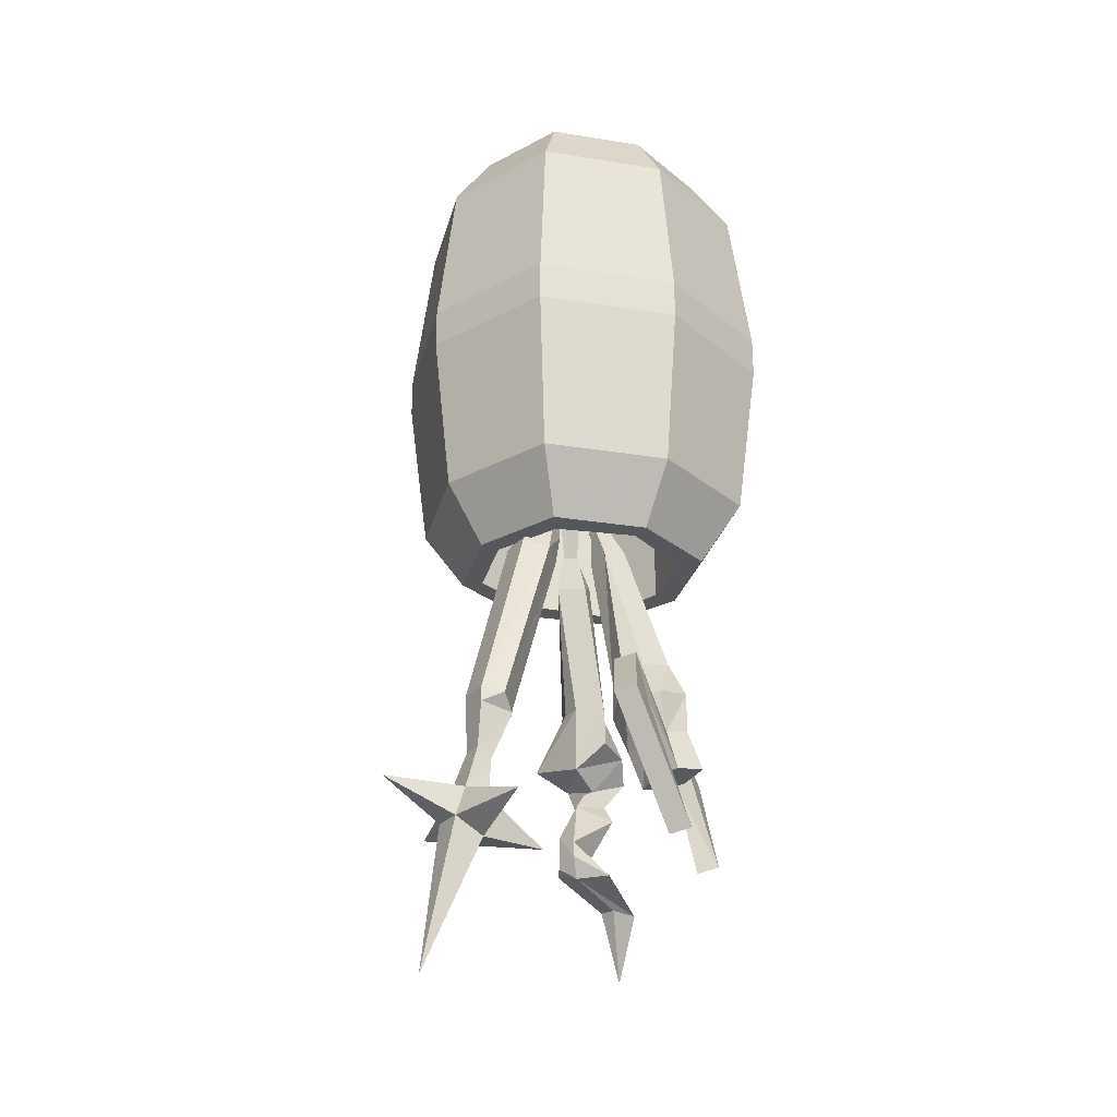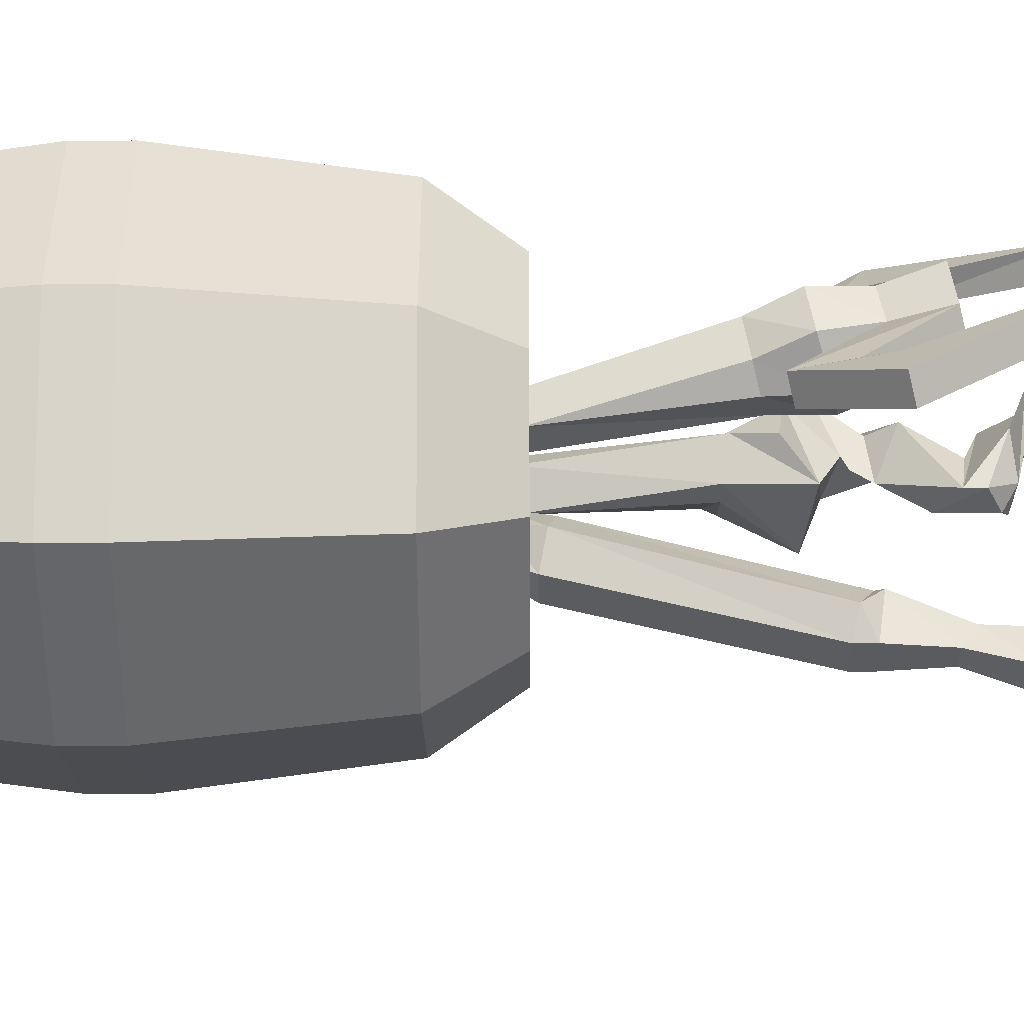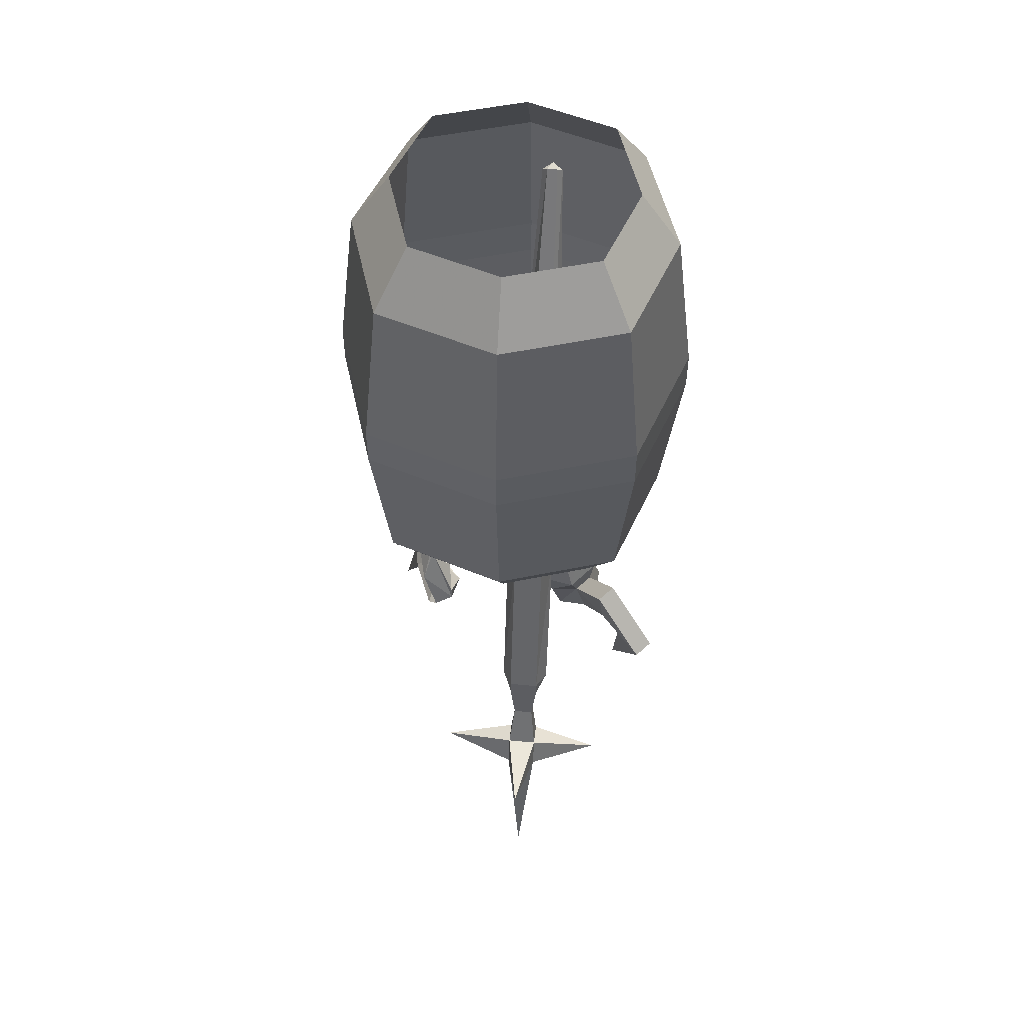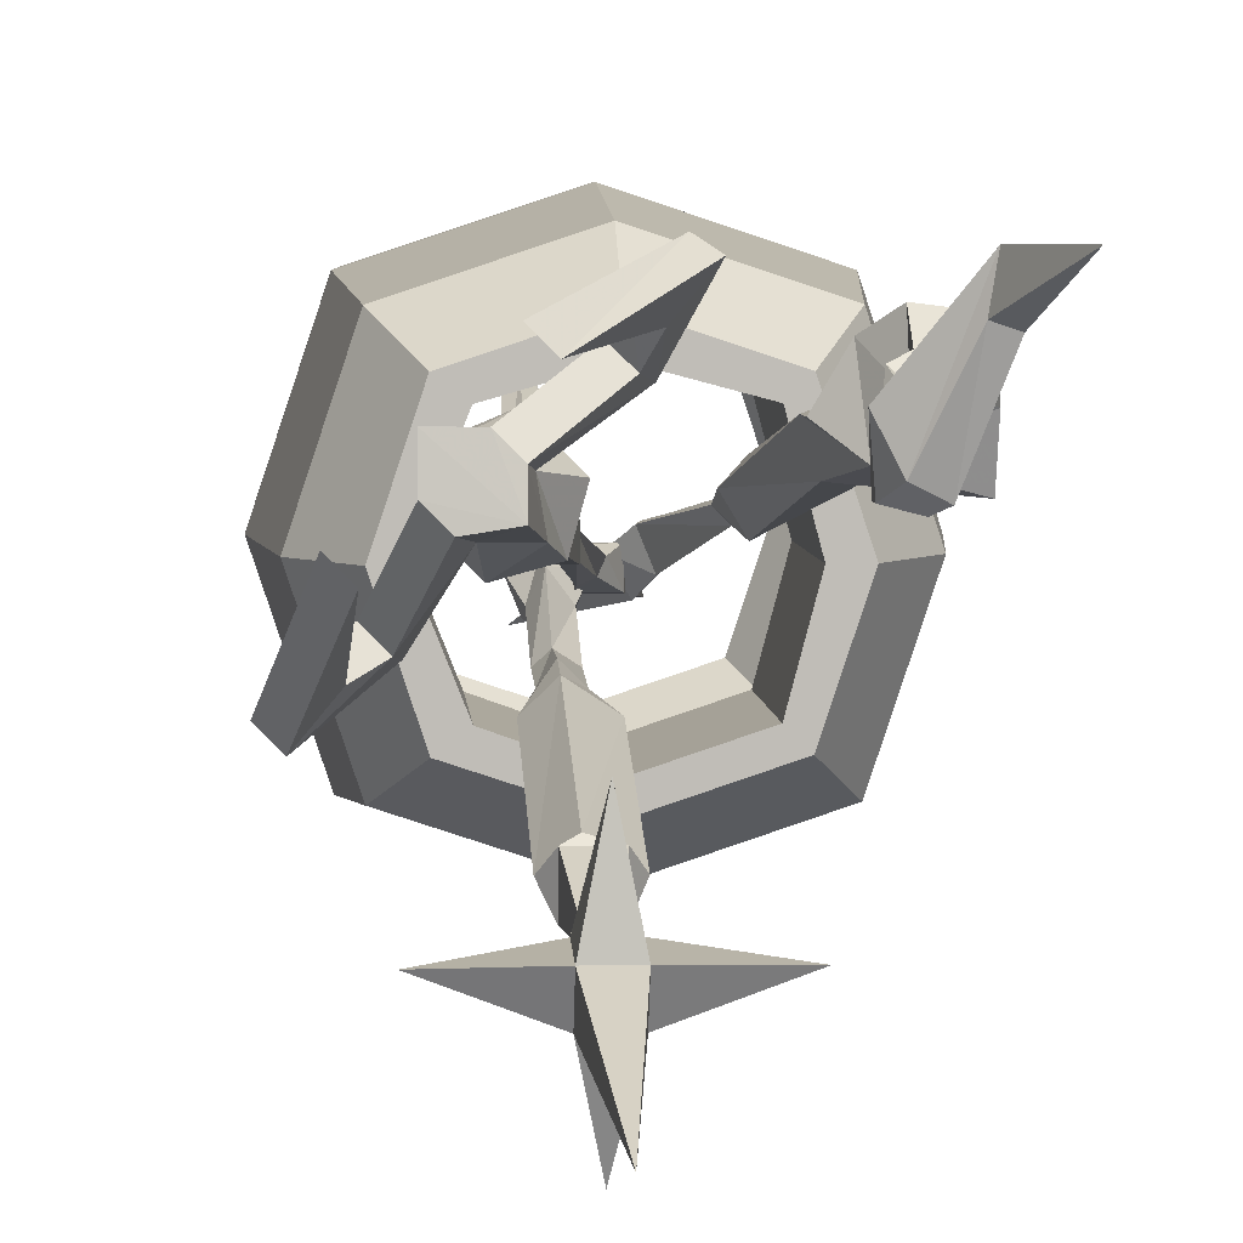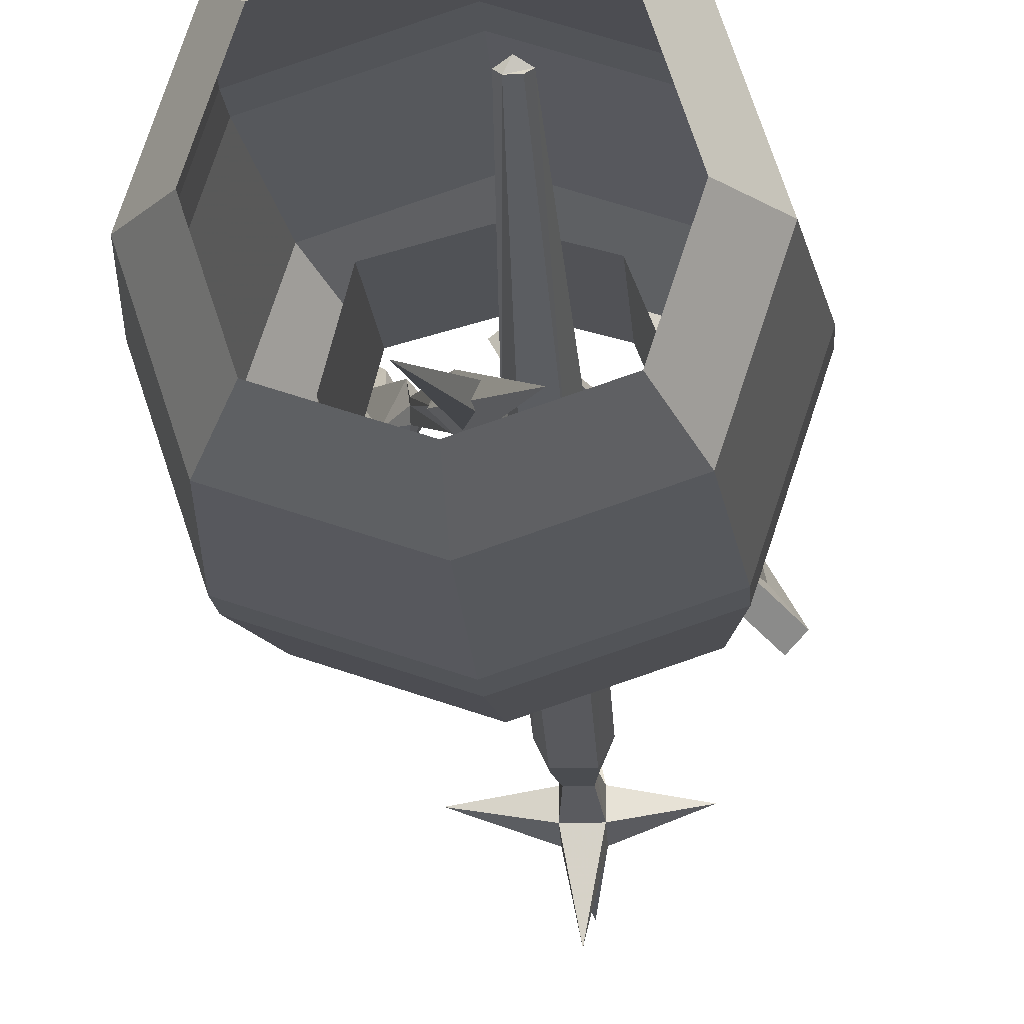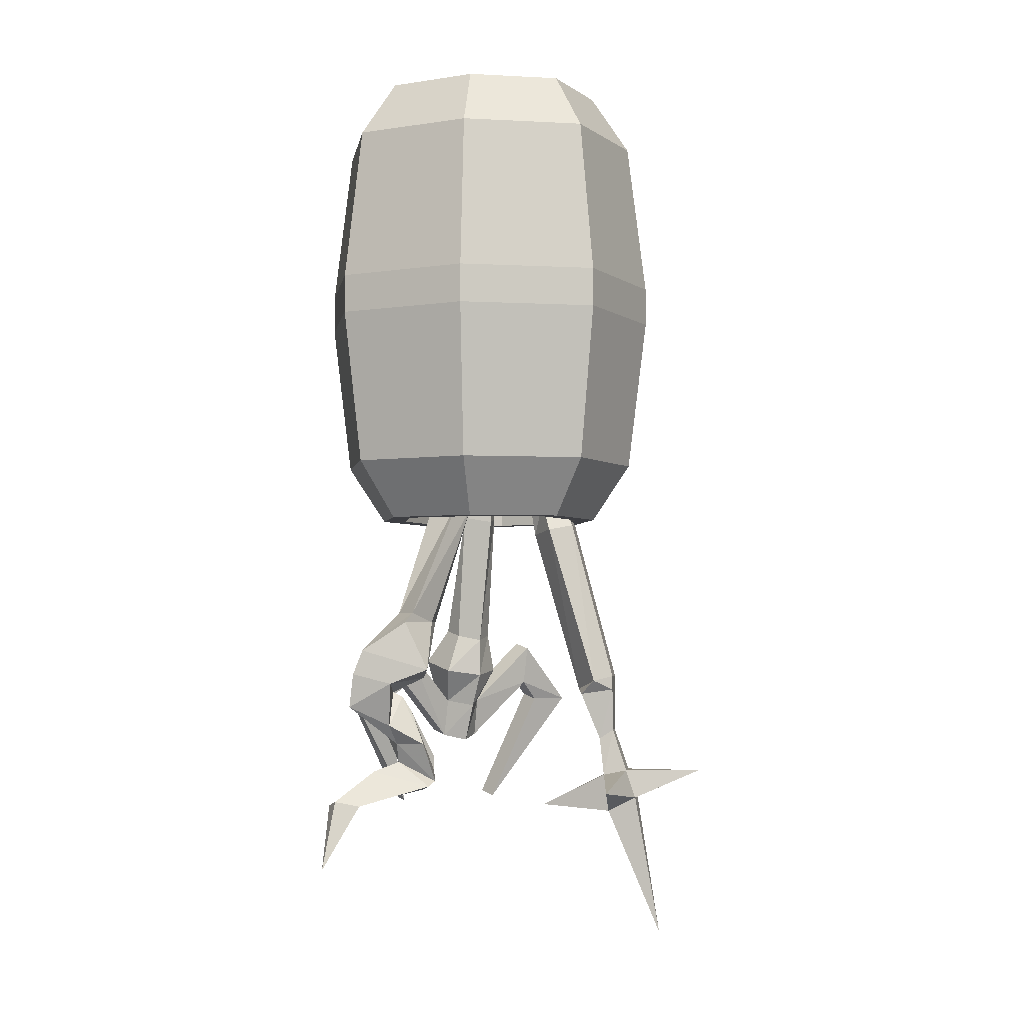
<metadata>
{"format":"obj","ext":"obj","renderer":"f3d","projection":"perspective","resolution":1024,"background":"white","views":[{"elev":-27.2,"azim":-122.4,"up":"+Y"},{"elev":-33.4,"azim":-89.7,"up":"+Z"},{"elev":52.7,"azim":-174.1,"up":"+Y"},{"elev":5.0,"azim":-3.7,"up":"+Z"},{"elev":-15.0,"azim":-176.1,"up":"+Z"},{"elev":-3.6,"azim":98.6,"up":"+Y"}]}
</metadata>
<code>
o object/barrel/15
v -27 -44 27
v -24 -12 24
v -32 -12 0
v -36 -44 0
v -36 -52 0
v -27 -52 27
v 0 -44 36
v 0 -12 32
v 0 0 24
v -18 0 18
v -24 0 0
v -24 -12 -24
v -27 -44 -27
v -27 -52 -27
v -32 -84 0
v -24 -84 24
v 0 -84 32
v 0 -52 36
v 27 -44 27
v 24 -12 24
v 18 0 18
v 36 -44 0
v 32 -12 0
v 27 -52 27
v 36 -52 0
v 27 -44 -27
v 24 -12 -24
v 18 0 -18
v 24 0 0
v 0 -44 -36
v 0 -12 -32
v 27 -52 -27
v 0 -52 -36
v -18 0 -18
v 0 0 -24
v -24 -84 -24
v 0 -84 -32
v 0 -96 -24
v -18 -96 -18
v 24 -84 24
v 0 -96 24
v 18 -96 18
v 32 -84 0
v 24 -84 -24
v 18 -96 -18
v 0 -96 -20
v -14 -96 -15
v -20 -96 0
v -24 -96 0
v -18 -96 18
v 0 -96 19
v 15 -96 15
v 19 -96 0
v 24 -96 0
v 15 -96 -15
v 0 -65 -20
v -14 -65 -15
v -20 -65 0
v -14 -65 15
v -14 -96 15
v 0 -65 19
v 15 -65 15
v 19 -65 0
v 15 -65 -15
v 15 -92 4
v 12 -92 10
v 21 -117 16
v 26 -117 12
v 12 -94 2
v 11 -87 3
v 11 -86 5
v 11 -86 6
v 9 -94 7
v 14 -120 15
v 17 -118 16
v 18 -127 22
v 30 -125 22
v 29 -119 13
v 20 -119 9
v 16 -119 9
v 9 -87 5
v 3 -69 2
v 5 -70 -3
v 7 -70 0
v 6 -69 3
v 19 -131 11
v 14 -126 15
v 22 -134 17
v 22 -131 25
v 30 -130 24
v 30 -129 8
v 30 -132 16
v 26 -141 17
v 22 -135 15
v 22 -137 20
v 29 -137 25
v 4 -63 2
v 0 -65 -1
v 3 -64 -6
v 7 -64 -2
v -8 -24 -12
v 16 -154 17
v 17 -148 9
v 17 -151 9
v 19 -155 11
v 26 -158 30
v 29 -157 28
v 23 -151 21
v 21 -149 16
v 19 -141 20
v 22 -138 13
v 24 -145 10
v 21 -153 8
v 23 -154 9
v 25 -158 24
v 32 -171 30
v 28 -158 23
v 23 -145 16
v 6 -137 29
v -9 -160 21
v 1 -137 23
v 1 -125 18
v -2 -124 20
v 3 -136 31
v -12 -159 24
v -2 -136 25
v -1 -133 19
v -11 -145 12
v -10 -137 11
v -13 -136 14
v -4 -132 22
v -26 -137 -7
v -25 -160 3
v -31 -137 -13
v -22 -133 -5
v -25 -132 -2
v -29 -136 -4
v -28 -159 6
v -34 -136 -10
v -21 -125 -6
v -15 -137 5
v -17 -145 6
v -20 -144 9
v -24 -124 -3
v -14 -144 15
v -11 -146 7
v -9 -138 5
v -7 -131 3
v -5 -130 10
v -11 -128 16
v -18 -135 13
v -20 -143 15
v -18 -136 8
v -19 -128 6
v -14 -130 1
v -18 -127 13
v -15 -120 11
v -15 -121 5
v -12 -122 2
v -7 -123 3
v -7 -122 8
v -10 -121 11
v -4 -95 6
v -9 -94 5
v -9 -95 0
v -4 -96 0
v -7 -89 3
v -6 -89 0
v -4 -89 3
v 0 -71 -1
v -4 -71 0
v -3 -71 -4
v -4 -90 0
v -1 -72 -3
v 2 -67 -5
v 2 -66 0
v -4 -65 0
v -3 -66 -5
v 7 -24 -9
v -3 -62 -8
v -8 -62 -8
v -7 -7 13
v -5 -7 13
v -1 -63 -3
v -3 -70 -6
v -4 -68 -8
v -7 -68 -8
v -10 -63 -3
v -8 -8 14
v -6 -7 15
v -4 -8 14
v -6 -65 0
v -6 -70 -2
v -6 -83 -9
v -3 -82 -11
v -4 -81 -12
v -7 -81 -12
v -8 -70 -6
v -8 -82 -11
v -8 -92 -12
v -6 -93 -9
v -3 -92 -12
v -4 -91 -16
v -7 -91 -16
v -2 -131 -28
v -8 -131 -28
v -8 -97 -19
v -2 -97 -19
v 0 -132 -24
v -2 -134 -28
v -8 -134 -28
v -10 -132 -24
v -10 -98 -14
v 0 -98 -14
v -6 -134 -20
v -2 -135 -21
v -3 -145 -25
v -3 -143 -28
v -7 -143 -28
v -8 -135 -21
v -6 -99 -10
v -7 -145 -25
v -8 -153 -26
v -2 -153 -26
v -2 -152 -31
v -8 -152 -31
v -22 -156 -28
v -8 -161 -27
v -5 -160 -12
v -2 -161 -27
v 13 -156 -28
v -2 -158 -33
v -5 -152 -47
v -8 -158 -33
v -5 -188 -38
f 1 2 3
f 1 3 4
f 1 4 5
f 1 5 6
f 1 6 7
f 1 7 2
f 2 7 8
f 2 8 9
f 2 9 10
f 2 10 3
f 3 10 11
f 3 11 12
f 3 12 4
f 4 12 13
f 4 13 14
f 4 14 5
f 5 14 15
f 5 15 16
f 5 16 6
f 6 16 17
f 6 17 18
f 6 18 7
f 7 18 19
f 7 19 8
f 8 19 20
f 8 20 21
f 8 21 9
f 22 23 20
f 22 20 19
f 22 19 24
f 22 24 25
f 22 25 26
f 22 26 23
f 23 26 27
f 23 27 28
f 23 28 29
f 23 29 20
f 20 29 21
f 30 31 27
f 30 27 26
f 30 26 32
f 30 32 33
f 30 33 13
f 30 13 31
f 31 13 12
f 31 12 34
f 31 34 35
f 31 35 27
f 27 35 28
f 36 14 33
f 36 33 37
f 36 37 38
f 36 38 39
f 36 39 15
f 36 15 14
f 40 24 18
f 40 18 17
f 40 17 41
f 40 41 42
f 40 42 43
f 40 43 24
f 24 43 25
f 25 43 44
f 25 44 32
f 25 32 26
f 37 33 32
f 37 32 44
f 37 44 45
f 37 45 38
f 38 45 46
f 38 46 47
f 38 47 39
f 39 47 48
f 39 48 49
f 39 49 15
f 15 49 16
f 16 49 50
f 16 50 17
f 17 50 41
f 41 50 51
f 41 51 52
f 41 52 42
f 42 52 53
f 42 53 54
f 42 54 43
f 43 54 44
f 44 54 45
f 45 54 55
f 45 55 46
f 46 55 56
f 46 56 57
f 46 57 47
f 47 57 58
f 47 58 48
f 48 58 59
f 48 59 60
f 48 60 49
f 49 60 50
f 50 60 51
f 51 60 61
f 51 61 62
f 51 62 52
f 52 62 63
f 52 63 53
f 53 63 64
f 53 64 55
f 53 55 54
f 33 14 13
f 18 24 19
f 12 11 34
f 56 55 64
f 60 59 61
f 65 66 67
f 65 67 68
f 65 68 69
f 65 69 70
f 65 70 71
f 65 71 66
f 66 71 72
f 66 72 73
f 66 73 74
f 66 74 75
f 66 75 67
f 67 75 76
f 67 76 77
f 67 77 68
f 68 77 78
f 68 78 79
f 68 79 69
f 69 79 80
f 69 80 73
f 69 73 81
f 69 81 70
f 70 81 82
f 70 82 83
f 70 83 71
f 71 83 84
f 71 84 72
f 72 84 85
f 72 85 81
f 72 81 73
f 73 80 74
f 74 80 86
f 74 86 87
f 74 87 75
f 75 87 76
f 76 87 86
f 76 86 88
f 76 88 89
f 76 89 77
f 77 89 90
f 77 90 91
f 77 91 78
f 78 91 79
f 79 91 80
f 80 91 86
f 86 91 92
f 86 92 88
f 88 92 93
f 88 93 94
f 88 94 89
f 89 94 95
f 89 95 90
f 90 95 96
f 90 96 92
f 90 92 91
f 82 85 97
f 82 97 98
f 82 98 83
f 83 98 99
f 83 99 84
f 84 99 100
f 84 100 85
f 85 100 97
f 97 100 101
f 97 101 98
f 97 98 100
f 100 98 99
f 100 99 101
f 101 99 98
f 81 85 82
f 102 103 104
f 102 104 105
f 102 105 106
f 102 106 107
f 102 107 108
f 102 108 103
f 103 108 109
f 103 109 110
f 103 110 111
f 103 111 104
f 104 111 112
f 104 112 113
f 104 113 105
f 105 113 114
f 105 114 115
f 105 115 106
f 106 115 116
f 106 116 107
f 106 107 115
f 115 107 117
f 115 117 116
f 116 117 107
f 107 117 108
f 108 117 114
f 108 114 109
f 109 114 113
f 109 113 118
f 109 118 110
f 110 118 96
f 110 96 95
f 110 95 111
f 111 95 94
f 111 94 112
f 112 94 93
f 112 93 118
f 112 118 113
f 117 115 114
f 96 93 92
f 93 96 118
f 119 120 121
f 119 121 122
f 119 122 123
f 119 123 124
f 119 124 120
f 120 124 125
f 120 125 121
f 121 125 126
f 121 126 127
f 121 127 122
f 122 127 128
f 122 128 129
f 122 129 130
f 122 130 123
f 123 130 131
f 123 131 124
f 124 131 126
f 124 126 125
f 132 133 134
f 132 134 135
f 132 135 136
f 132 136 137
f 132 137 133
f 133 137 138
f 133 138 134
f 134 138 139
f 134 139 140
f 134 140 135
f 135 140 141
f 135 141 142
f 135 142 143
f 135 143 136
f 136 143 144
f 136 144 137
f 137 144 139
f 137 139 138
f 128 127 131
f 128 131 145
f 128 145 146
f 128 146 147
f 128 147 129
f 129 147 148
f 129 148 149
f 129 149 130
f 130 149 150
f 130 150 151
f 130 151 152
f 130 152 145
f 130 145 131
f 127 126 131
f 139 144 140
f 140 144 141
f 141 144 153
f 141 153 154
f 141 154 155
f 141 155 147
f 141 147 146
f 141 146 142
f 142 146 143
f 143 146 152
f 143 152 151
f 143 151 153
f 143 153 144
f 146 145 152
f 150 156 151
f 151 156 153
f 153 156 154
f 154 156 157
f 154 157 158
f 154 158 155
f 155 158 159
f 155 159 148
f 155 148 147
f 148 159 160
f 148 160 149
f 149 160 161
f 149 161 150
f 150 161 162
f 150 162 156
f 156 162 157
f 157 162 163
f 157 163 164
f 157 164 158
f 158 164 165
f 158 165 159
f 159 165 160
f 160 165 166
f 160 166 161
f 161 166 163
f 161 163 162
f 167 168 165
f 167 165 164
f 167 164 169
f 167 169 170
f 167 170 171
f 167 171 168
f 168 171 172
f 168 172 173
f 168 173 166
f 168 166 165
f 173 169 163
f 173 163 166
f 169 164 163
f 169 173 174
f 169 174 170
f 170 174 175
f 170 175 176
f 170 176 171
f 171 176 177
f 171 177 172
f 172 177 178
f 172 178 174
f 172 174 173
f 174 178 175
f 175 178 179
f 175 179 176
f 175 176 177
f 175 177 178
f 178 177 179
f 179 177 176
f 180 181 182
f 180 182 183
f 180 183 184
f 180 184 185
f 180 185 186
f 180 186 181
f 181 186 187
f 181 187 188
f 181 188 189
f 181 189 182
f 182 189 183
f 183 189 190
f 183 190 191
f 183 191 184
f 184 191 192
f 184 192 193
f 184 193 185
f 185 193 194
f 185 194 195
f 185 195 186
f 186 195 196
f 186 196 187
f 187 196 197
f 187 197 198
f 187 198 188
f 188 198 192
f 188 192 190
f 188 190 189
f 192 191 190
f 198 193 192
f 193 198 199
f 193 199 194
f 194 199 200
f 194 200 201
f 194 201 195
f 195 201 202
f 195 202 196
f 196 202 203
f 196 203 197
f 197 203 204
f 197 204 199
f 197 199 198
f 205 206 207
f 205 207 208
f 205 208 209
f 205 209 210
f 205 210 211
f 205 211 206
f 206 211 212
f 206 212 213
f 206 213 207
f 207 213 200
f 207 200 204
f 207 204 208
f 208 204 203
f 208 203 214
f 208 214 209
f 209 214 215
f 209 215 216
f 209 216 210
f 210 216 217
f 210 217 218
f 210 218 211
f 211 218 219
f 211 219 220
f 211 220 212
f 212 220 215
f 212 215 221
f 212 221 213
f 213 221 201
f 213 201 200
f 215 214 221
f 221 214 202
f 221 202 201
f 214 203 202
f 204 200 199
f 220 216 215
f 216 220 222
f 216 222 217
f 217 222 223
f 217 223 224
f 217 224 218
f 218 224 225
f 218 225 219
f 219 225 226
f 219 226 222
f 219 222 220
f 226 223 222
f 223 226 227
f 223 227 228
f 223 228 229
f 223 229 224
f 224 229 230
f 224 230 231
f 224 231 225
f 225 231 232
f 225 232 233
f 225 233 226
f 226 233 234
f 226 234 227
f 227 234 228
f 228 234 235
f 228 235 230
f 228 230 229
f 231 230 232
f 232 230 235
f 232 235 234
f 232 234 233

</code>
